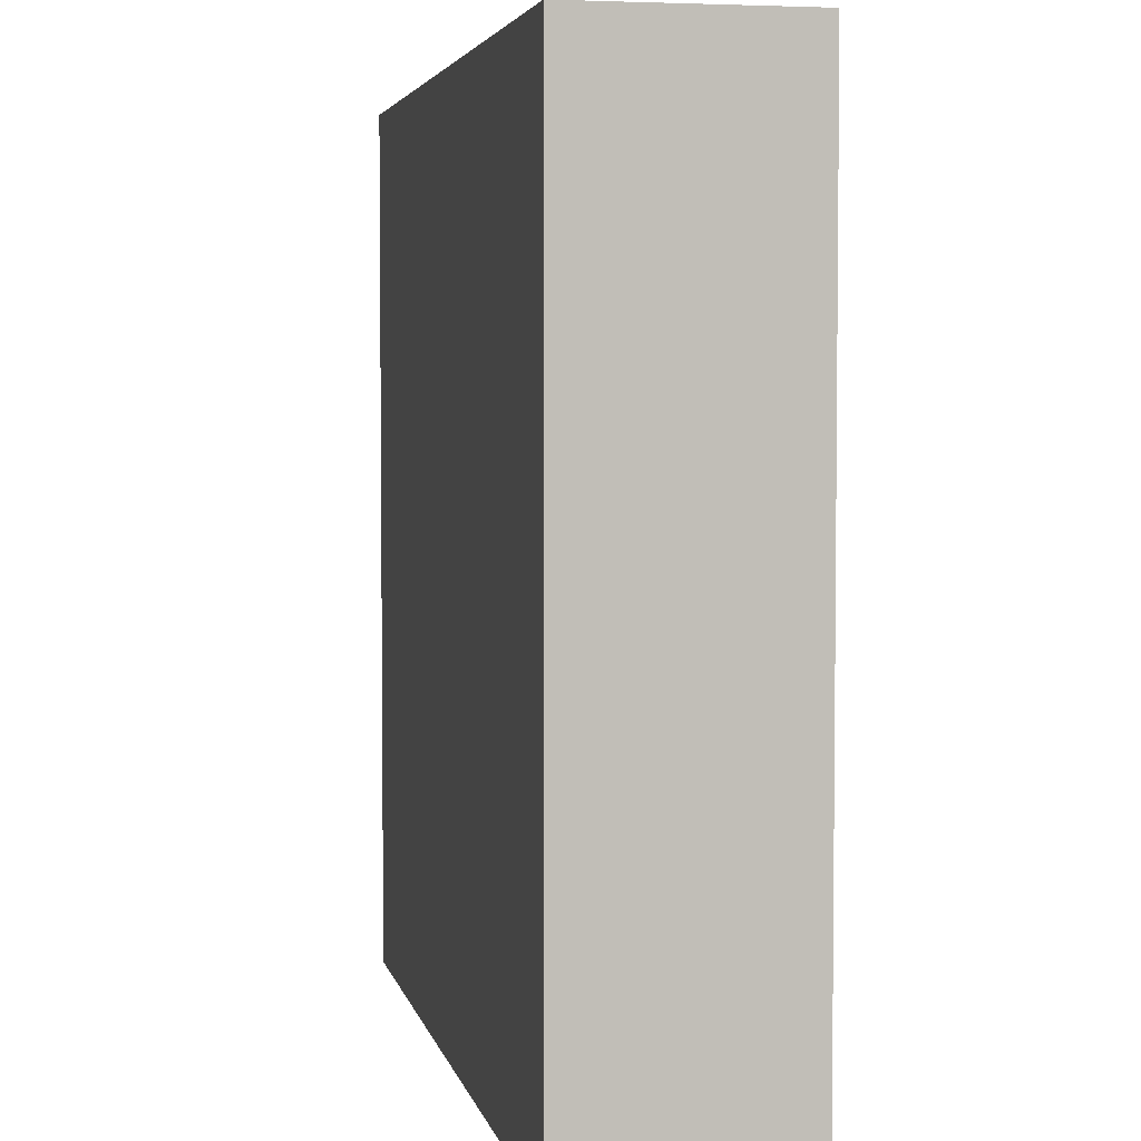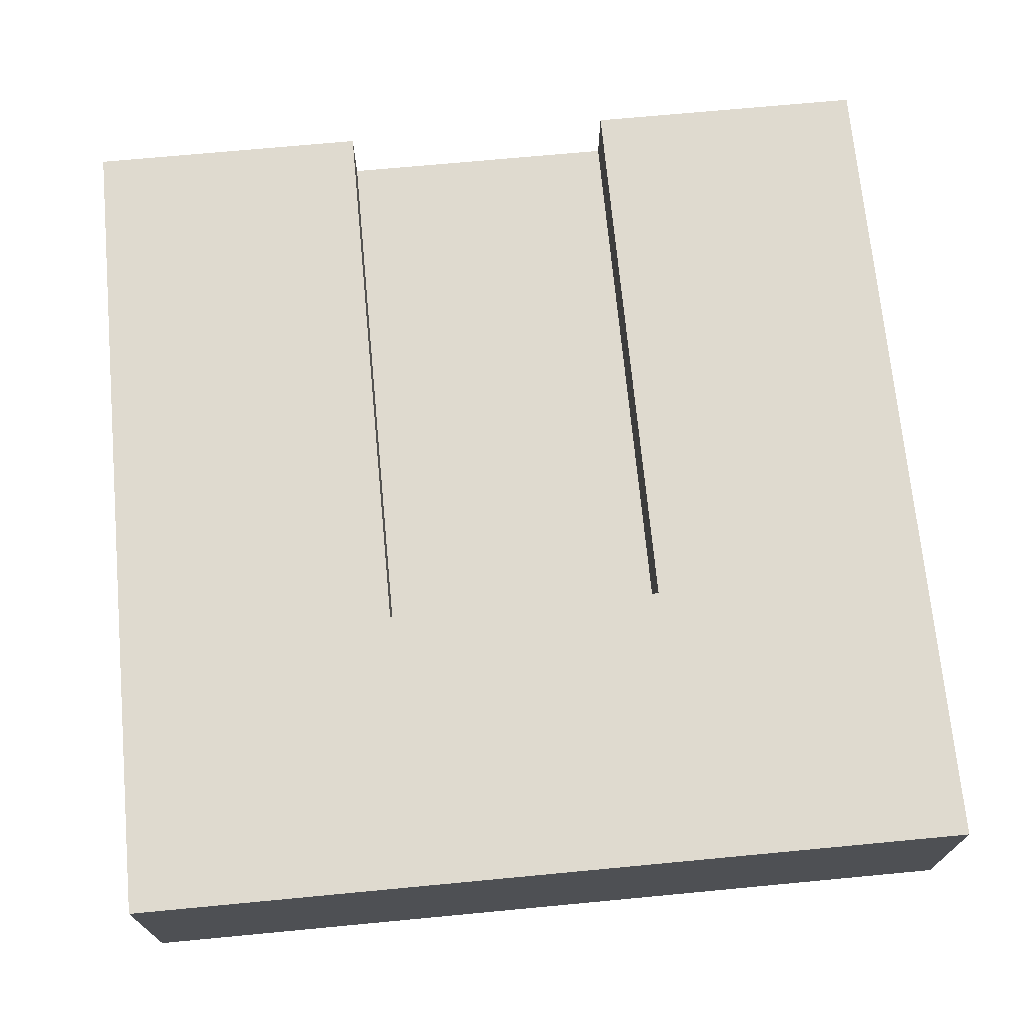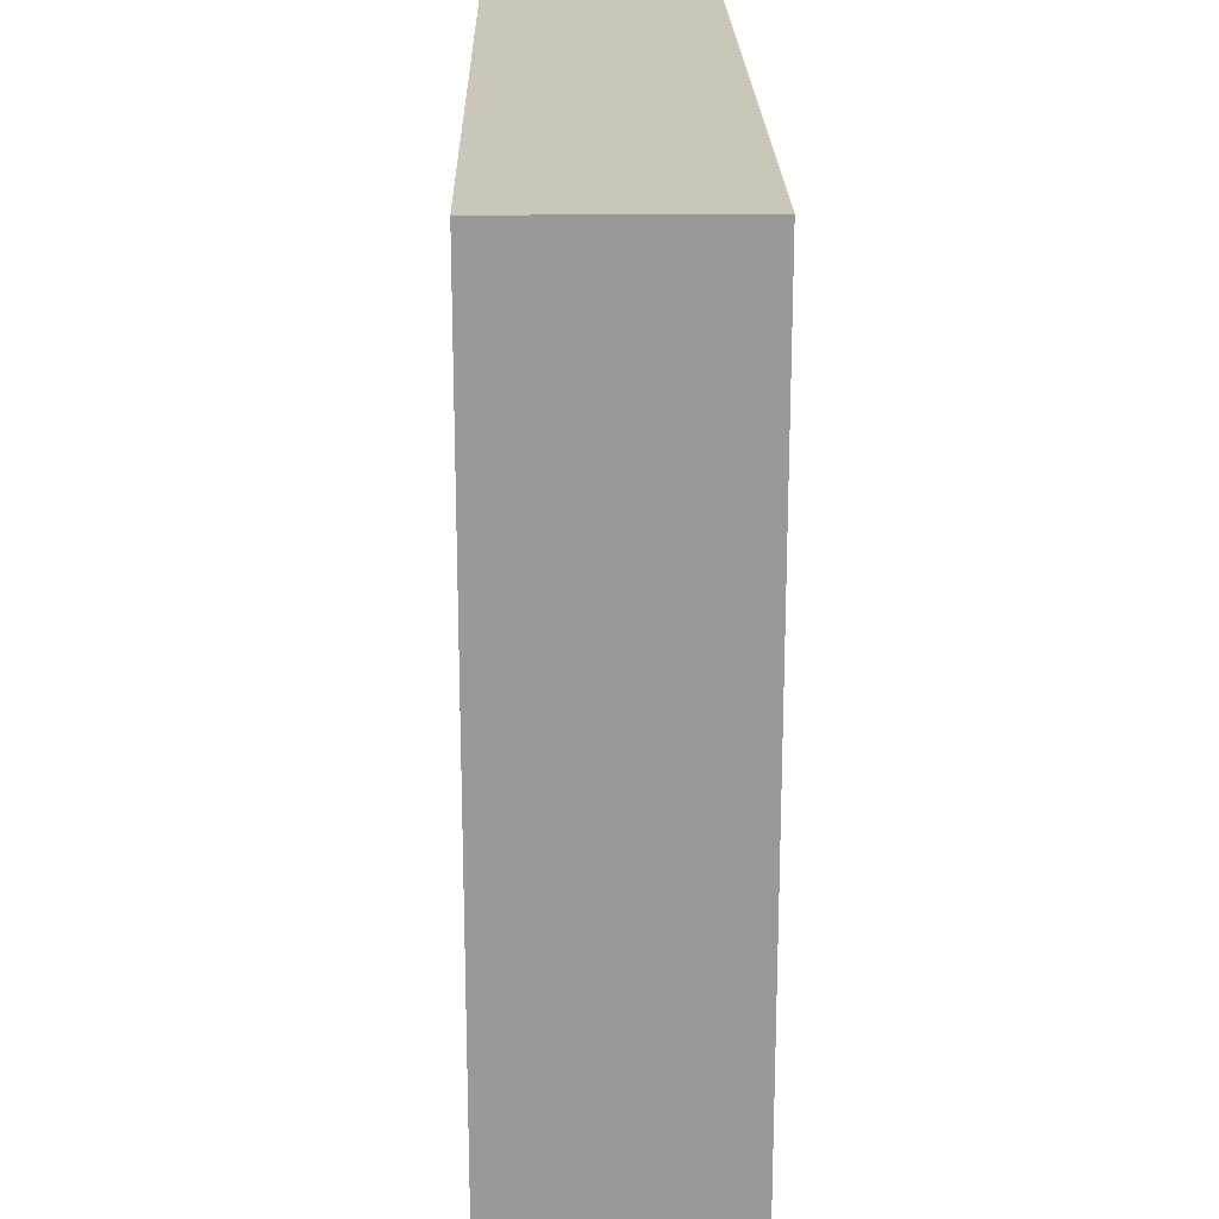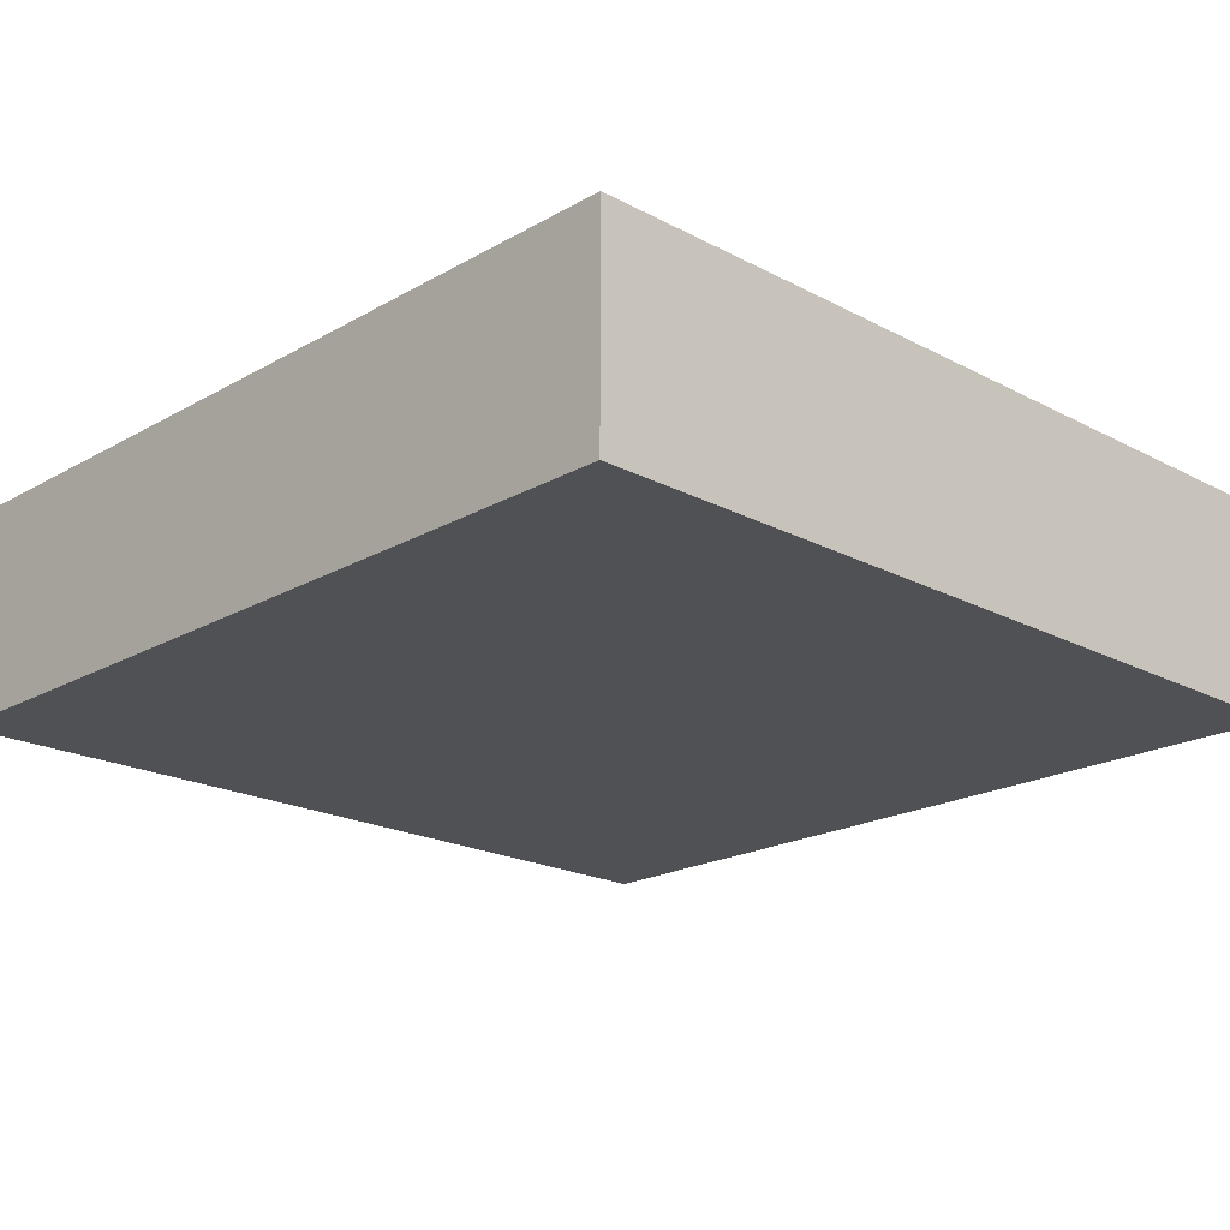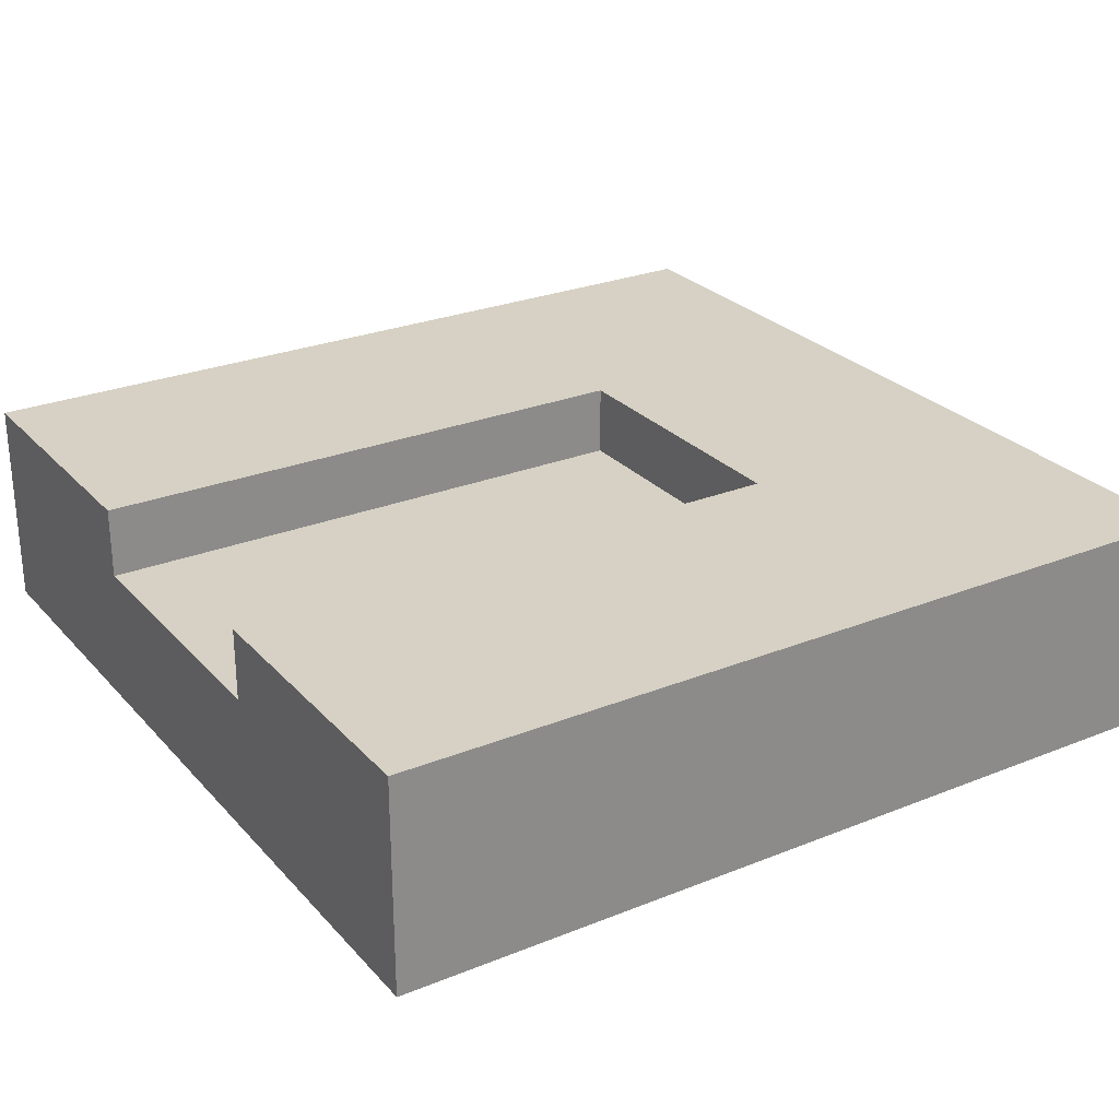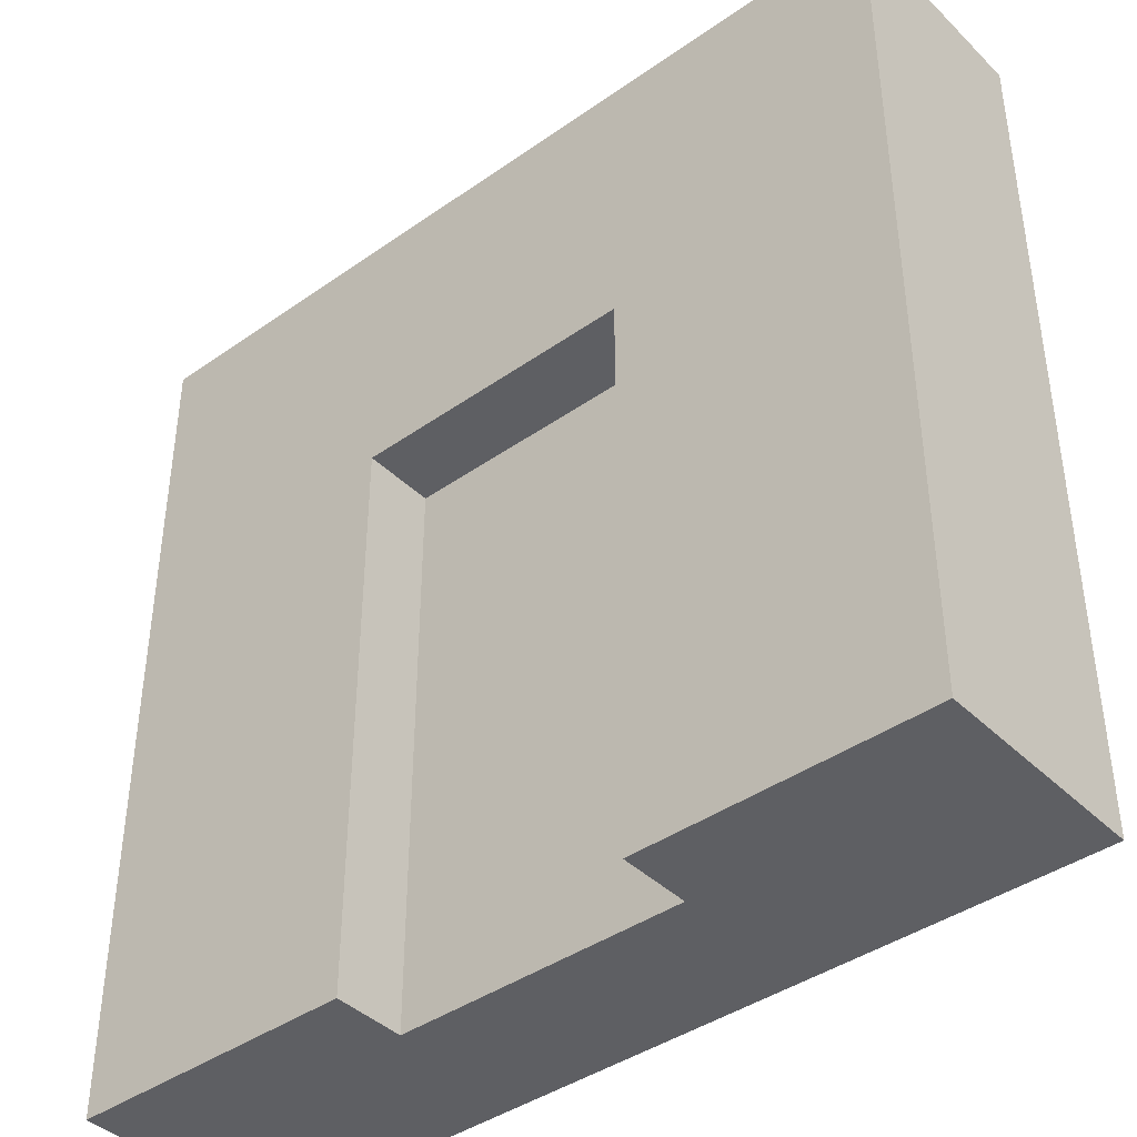
<metadata>
{"format":"obj","ext":"obj","renderer":"f3d","projection":"perspective","resolution":1024,"background":"white","views":[{"elev":4.0,"azim":78.4,"up":"+Z"},{"elev":70.7,"azim":-5.4,"up":"+Y"},{"elev":21.1,"azim":-91.1,"up":"+Z"},{"elev":-20.2,"azim":46.0,"up":"+Y"},{"elev":26.7,"azim":-122.2,"up":"+Y"},{"elev":-41.1,"azim":-139.5,"up":"+Z"}]}
</metadata>
<code>
o
v -6 -1.5 6
v -6 -1.5 -6
v -6 0.5 6
v -6 0.5 -6
v -6 1.5 6
v -6 1.5 -6
v 2 0.5 2
v 2 0.5 -6
v 2 1.5 2
v 2 1.5 -6
v -2 0.5 2
v -2 0.5 -6
v -2 1.5 2
v -2 1.5 -6
v 6 -1.5 6
v 6 -1.5 -6
v 6 0.5 6
v 6 0.5 -6
v 6 1.5 6
v 6 1.5 -6
v -6 -1.5 6
v -6 0.5 6
v -6 1.5 6
v 6 -1.5 6
v 6 0.5 6
v 6 1.5 6
v -2 0.5 2
v -2 1.5 2
v 2 0.5 2
v 2 1.5 2
v -6 -1.5 -6
v -6 0.5 -6
v -6 1.5 -6
v -2 0.5 -6
v -2 1.5 -6
v 2 0.5 -6
v 2 1.5 -6
v 6 -1.5 -6
v 6 0.5 -6
v 6 1.5 -6
v -6 -1.5 6
v 6 -1.5 6
v -6 -1.5 -6
v 6 -1.5 -6
v -2 0.5 2
v 2 0.5 2
v -2 0.5 -6
v 2 0.5 -6
v -6 1.5 6
v 6 1.5 6
v -2 1.5 2
v 2 1.5 2
v -6 1.5 -6
v -2 1.5 -6
v 2 1.5 -6
v 6 1.5 -6
f 3 2 1
f 4 2 3
f 5 4 3
f 6 4 5
f 9 8 7
f 10 8 9
f 11 12 13
f 13 12 14
f 15 16 17
f 17 16 18
f 17 18 19
f 19 18 20
f 24 22 21
f 25 23 22
f 25 22 24
f 26 23 25
f 27 28 29
f 29 28 30
f 31 32 34
f 32 33 34
f 34 33 35
f 31 34 36
f 31 36 38
f 36 37 39
f 38 36 39
f 39 37 40
f 43 42 41
f 44 42 43
f 45 46 47
f 47 46 48
f 49 50 51
f 51 50 52
f 49 51 53
f 53 51 54
f 52 50 55
f 55 50 56

</code>
